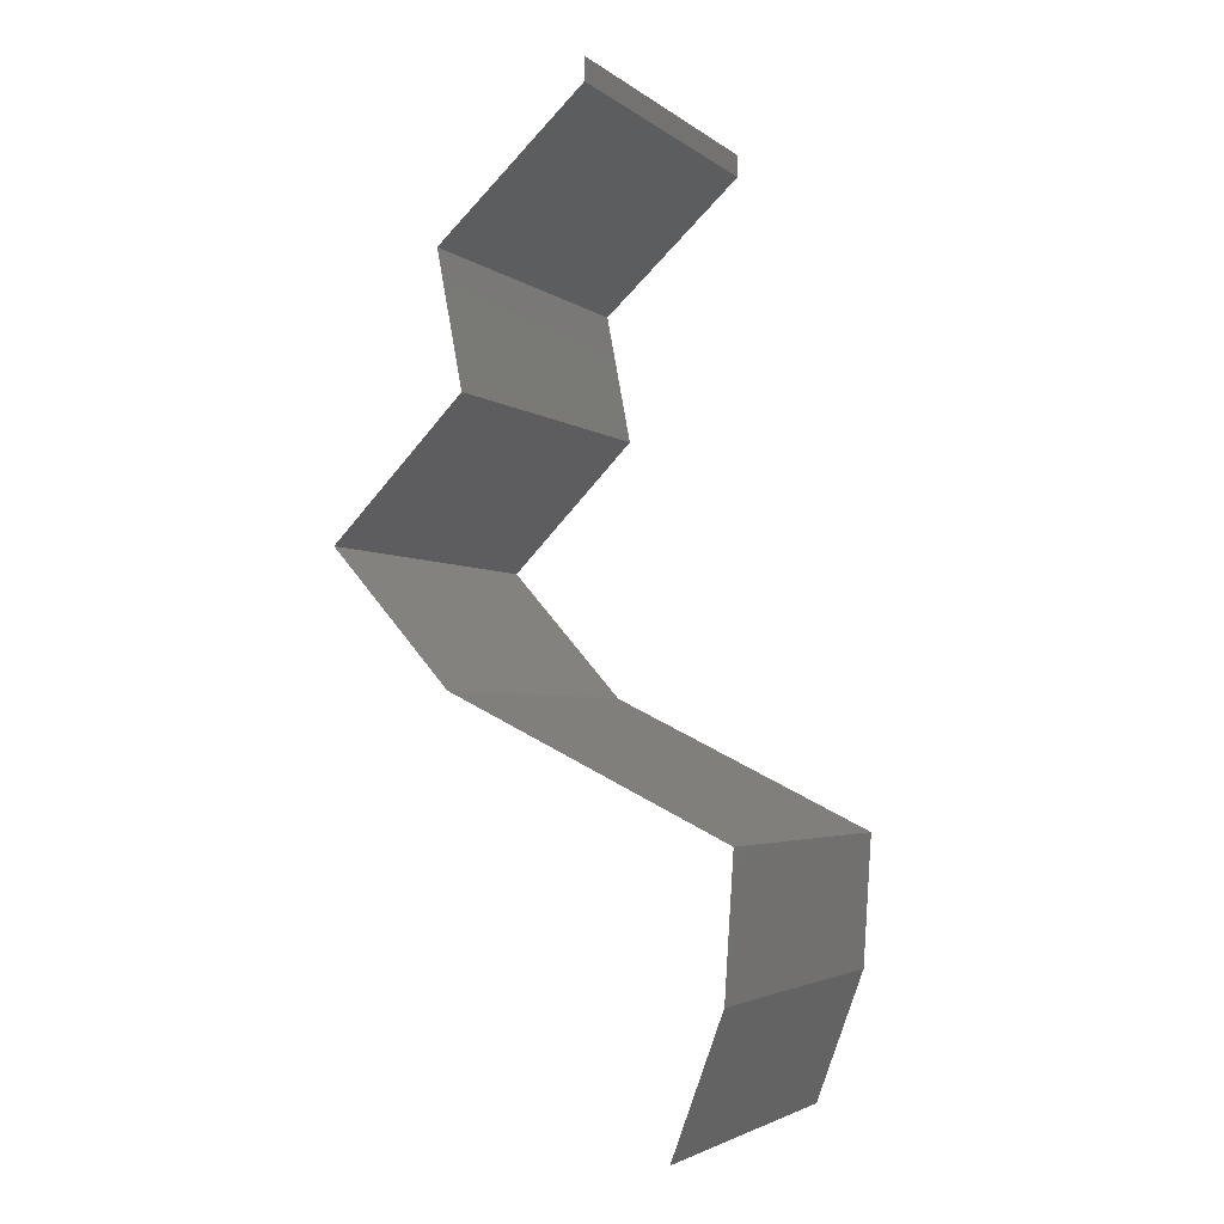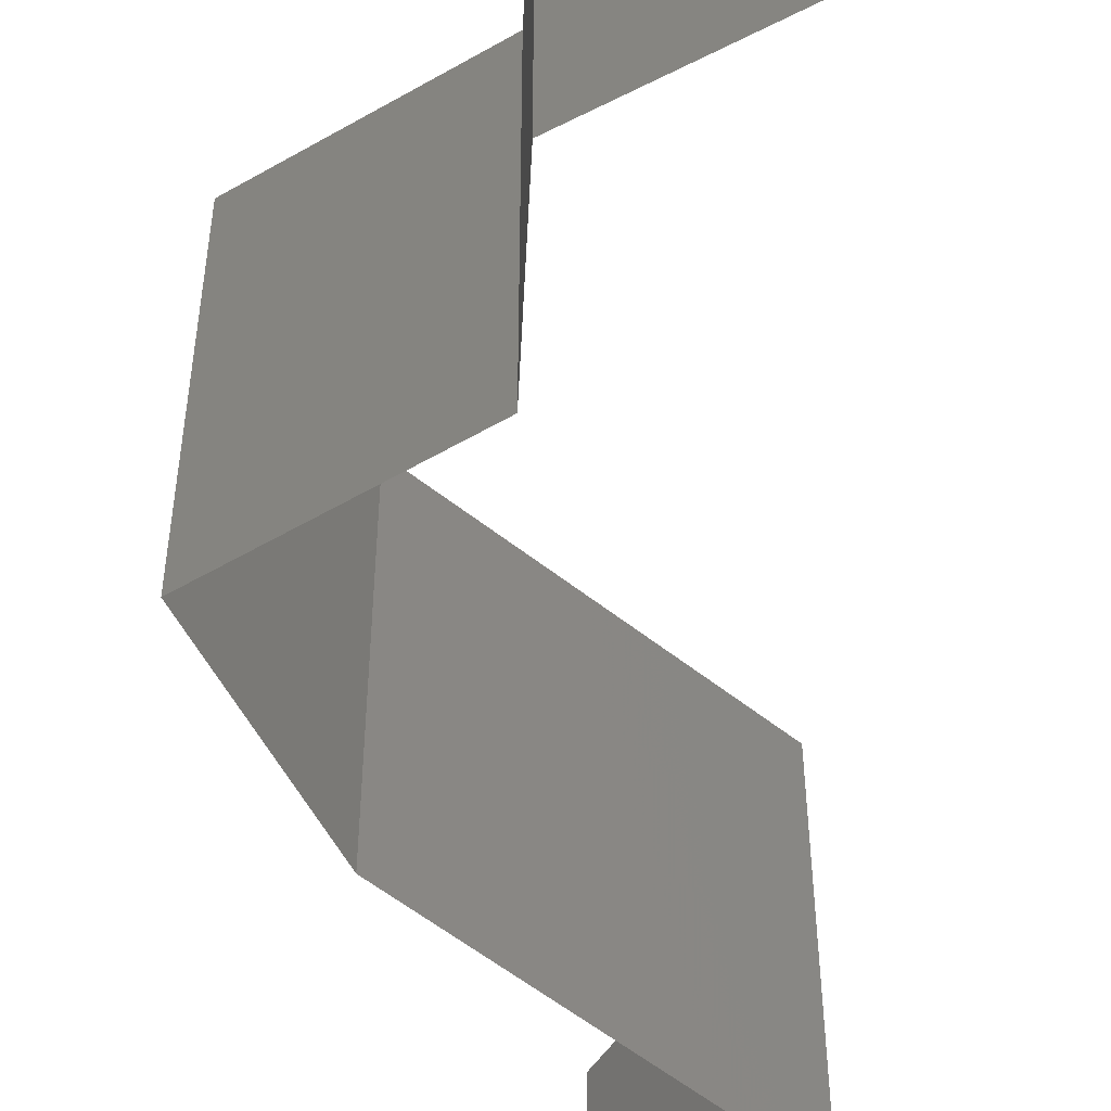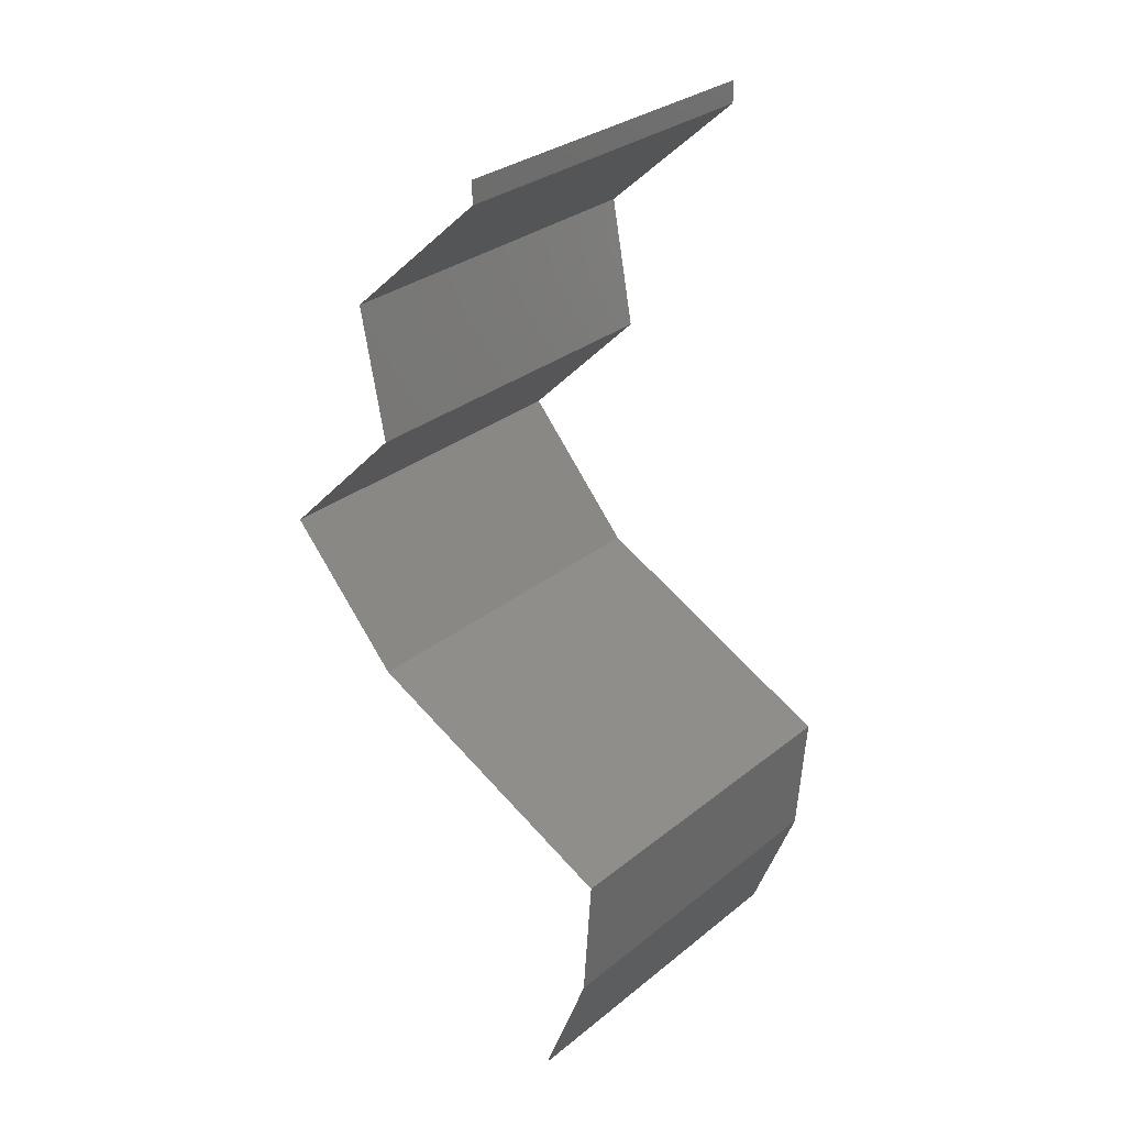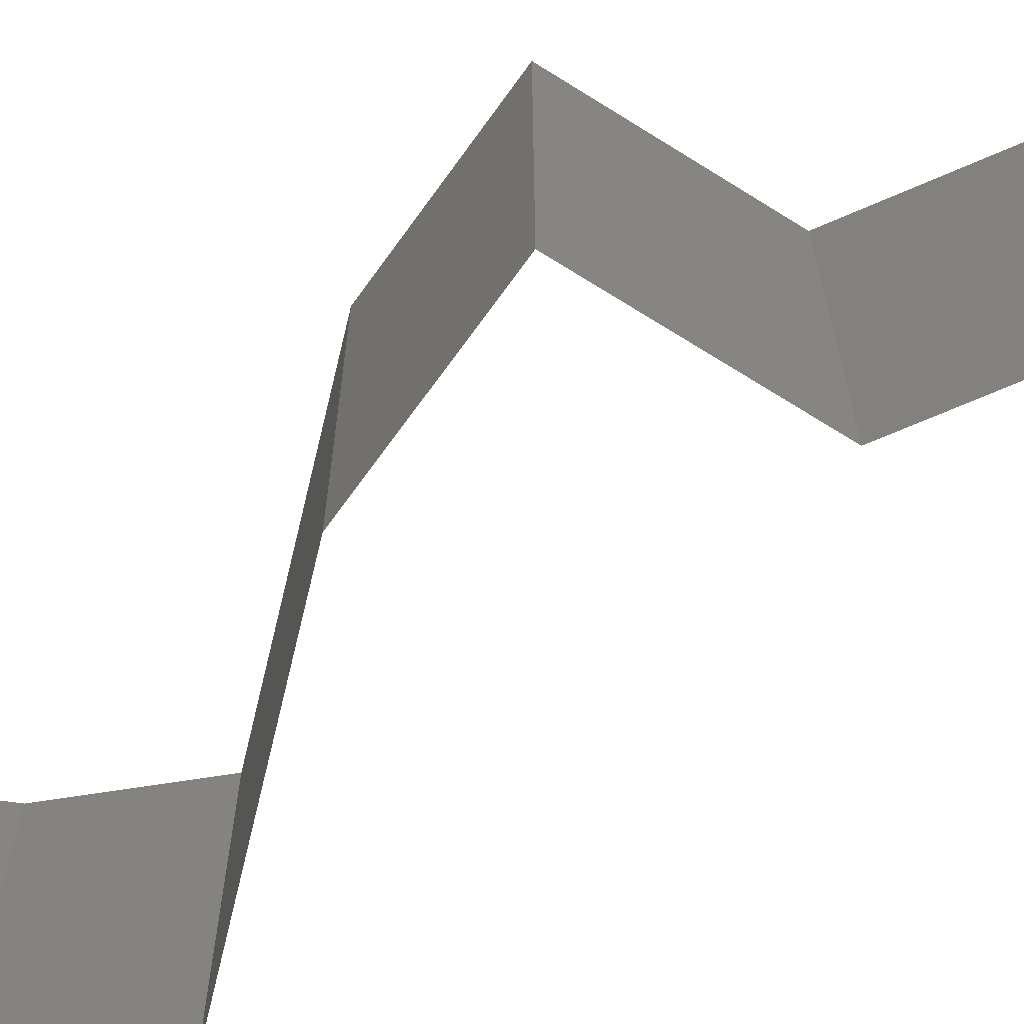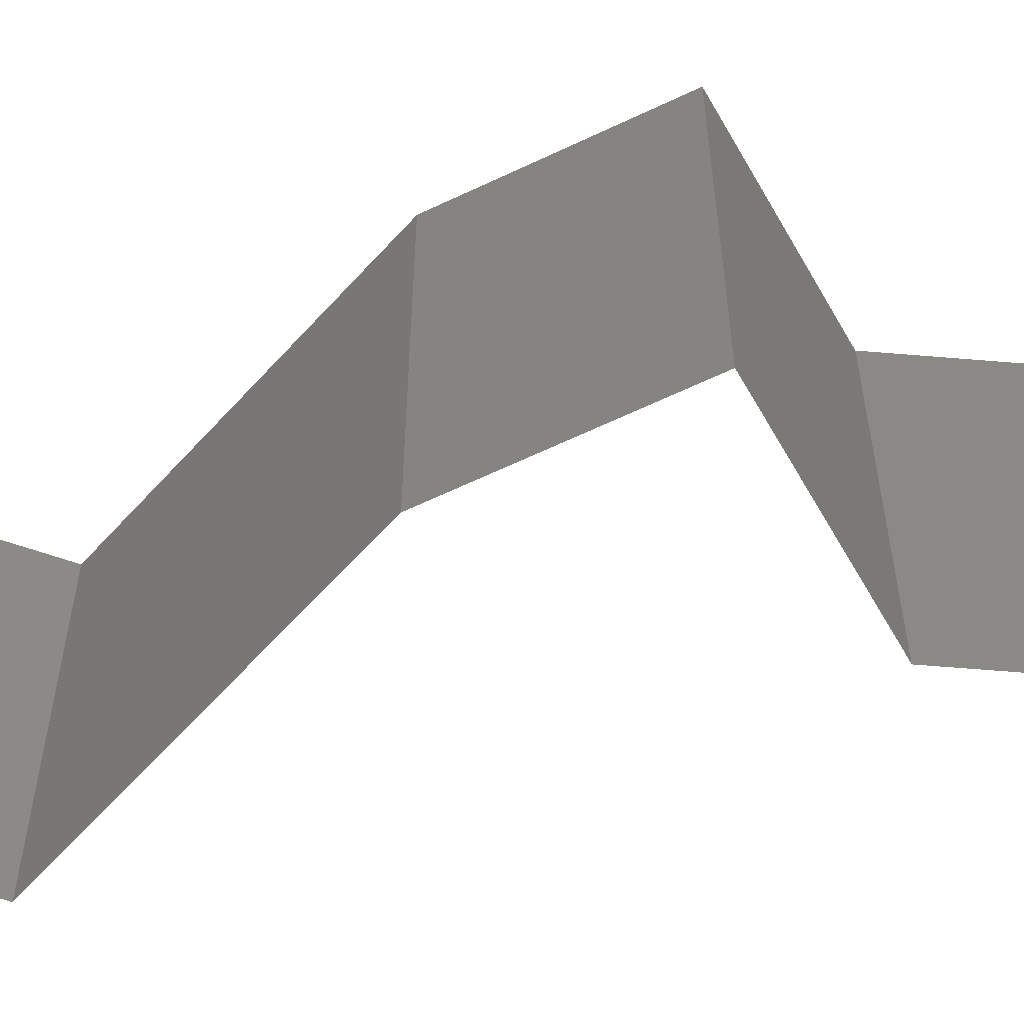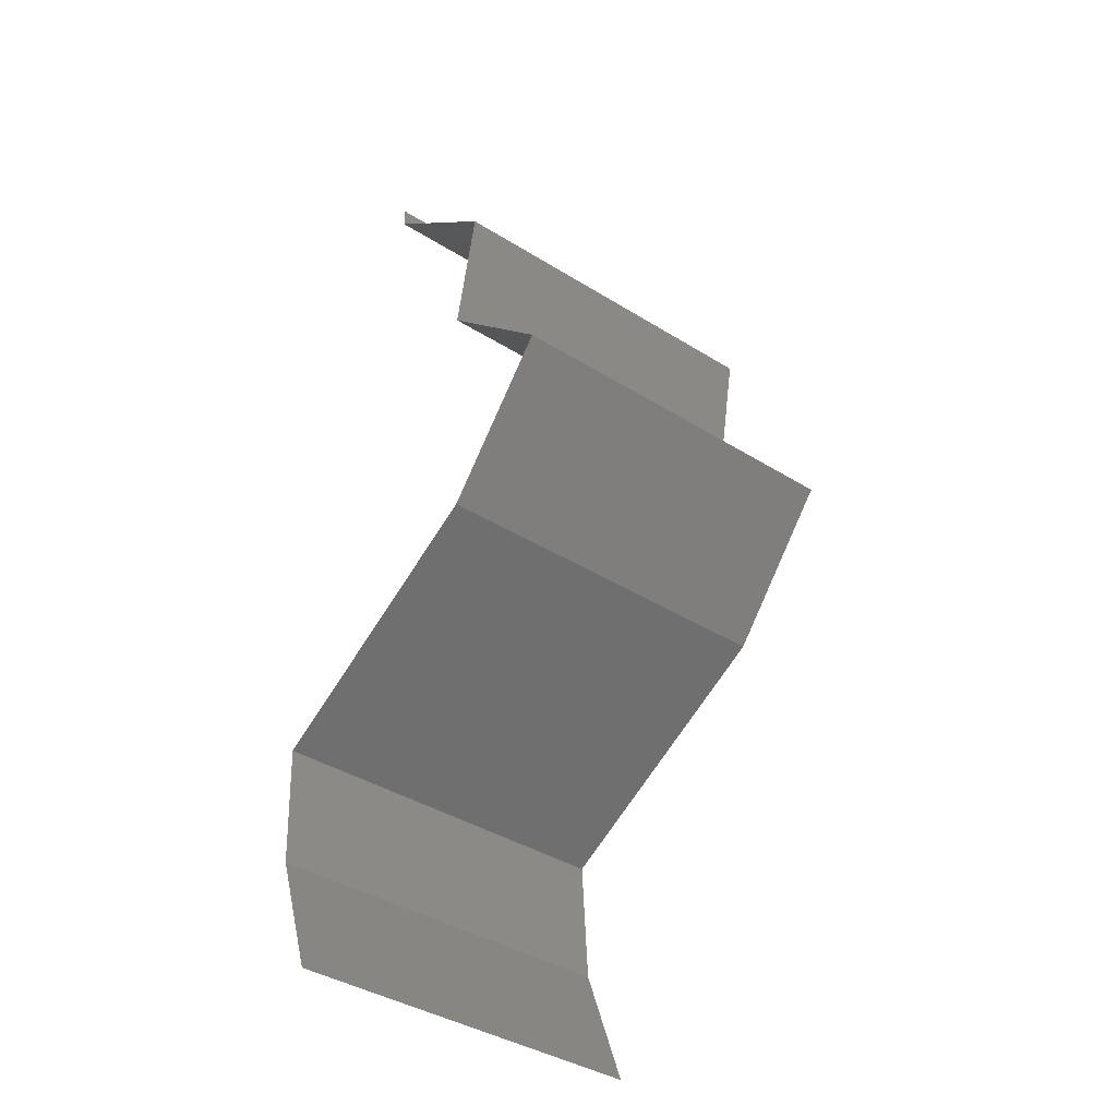
<metadata>
{"format":"stl","ext":"stl","renderer":"f3d","projection":"perspective","resolution":1024,"background":"white","views":[{"elev":-3.5,"azim":-155.1,"up":"+Y"},{"elev":-55.8,"azim":166.1,"up":"+Z"},{"elev":30.7,"azim":-138.7,"up":"+Y"},{"elev":-69.2,"azim":102.6,"up":"+Z"},{"elev":-62.2,"azim":74.2,"up":"+Z"},{"elev":-40.4,"azim":52.6,"up":"+Y"}]}
</metadata>
<code>
# stl→obj: 44 verts, 64 faces
v 0.04 0.05875 0
v 0.04 0.06 0
v 0.04 0.06 0.01
v 0.04 0.05875 0.01
v 0.04 0.06 0.02
v 0.04 0.05875 0.02
v 0.04405 0.05507 0.005494
v 0.04811 0.0514 0
v 0.04811 0.0514 0.02
v 0.04405 0.05507 0.01448
v 0.04811 0.0514 0.01
v 0.0474 0.04773 0.015
v 0.04669 0.04406 0
v 0.0474 0.04773 0.005
v 0.04669 0.04406 0.01
v 0.04669 0.04406 0.02
v 0.05033 0.04039 0.005
v 0.05397 0.03672 0
v 0.05397 0.03672 0.02
v 0.05033 0.04039 0.015
v 0.05397 0.03672 0.01
v 0.05069 0.03304 0.015
v 0.04742 0.02937 0
v 0.05069 0.03304 0.005
v 0.04742 0.02937 0.01
v 0.04742 0.02937 0.02
v 0.0399 0.0257 0
v 0.04057 0.02603 0.007875
v 0.03238 0.02203 0
v 0.03238 0.02203 0.01
v 0.03767 0.02461 0.01411
v 0.03238 0.02203 0.02
v 0.04262 0.02703 0.01433
v 0.0399 0.0257 0.02
v 0.03285 0.01469 0.01
v 0.03262 0.01836 0.005
v 0.03262 0.01836 0.015
v 0.03285 0.01469 0.02
v 0.03285 0.01469 0
v 0.03559 0.007343 0
v 0.03422 0.01101 0.005
v 0.03559 0.007343 0.01
v 0.03422 0.01101 0.015
v 0.03559 0.007343 0.02
f 1 2 3
f 4 5 6
f 3 5 4
f 1 3 4
f 1 7 8
f 9 10 6
f 6 10 4
f 8 7 11
f 4 7 1
f 11 10 9
f 10 7 4
f 11 7 10
f 9 12 11
f 13 14 15
f 11 14 8
f 15 12 16
f 8 14 13
f 16 12 9
f 15 14 11
f 11 12 15
f 13 17 18
f 19 20 16
f 18 17 21
f 16 20 15
f 15 17 13
f 21 20 19
f 15 20 17
f 17 20 21
f 19 22 21
f 23 24 25
f 21 24 18
f 25 22 26
f 26 22 19
f 25 24 21
f 18 24 23
f 21 22 25
f 27 28 29
f 29 28 30
f 23 28 27
f 25 28 23
f 30 31 32
f 26 33 25
f 32 31 34
f 28 31 30
f 34 33 26
f 33 28 25
f 33 31 28
f 34 31 33
f 35 36 30
f 30 37 35
f 38 37 32
f 29 36 39
f 30 36 29
f 32 37 30
f 39 36 35
f 35 37 38
f 40 41 42
f 38 43 35
f 35 41 39
f 42 43 44
f 42 41 35
f 35 43 42
f 39 41 40
f 44 43 38

</code>
